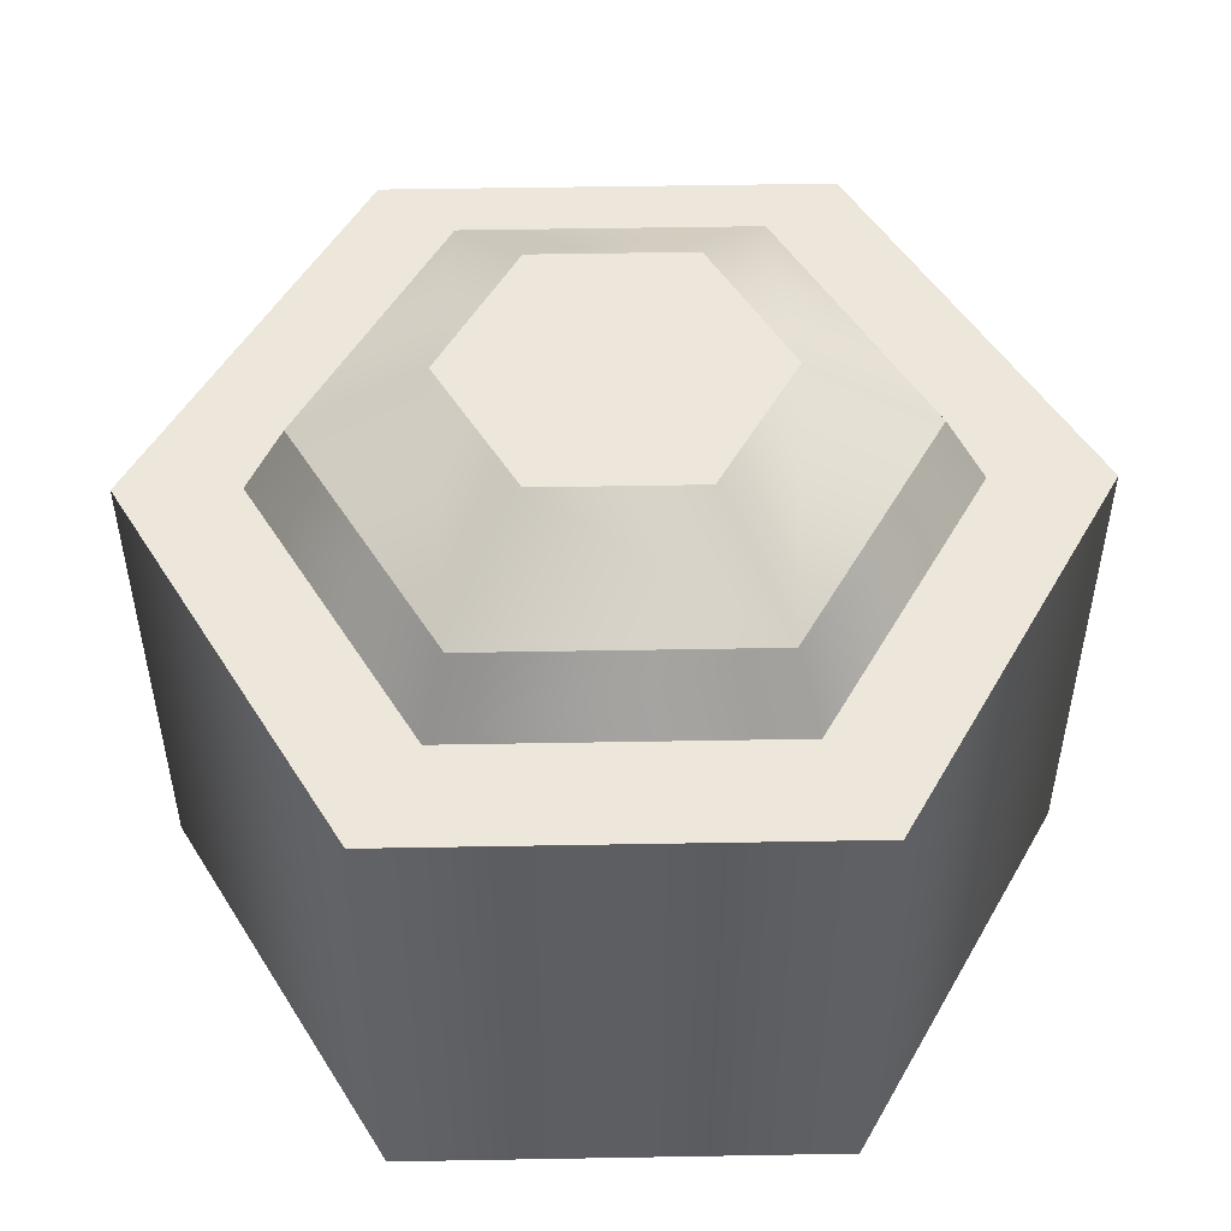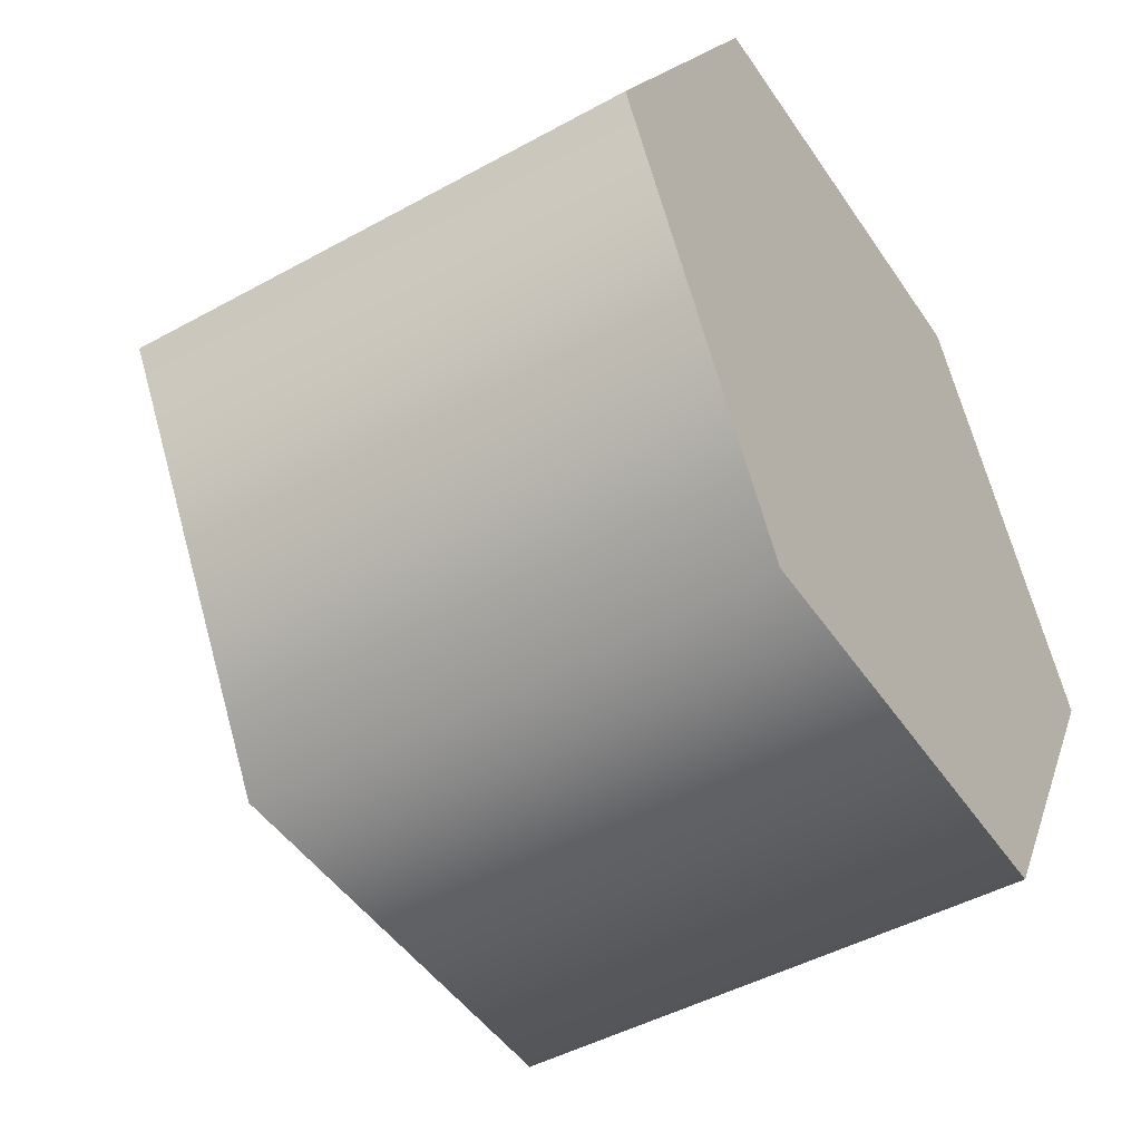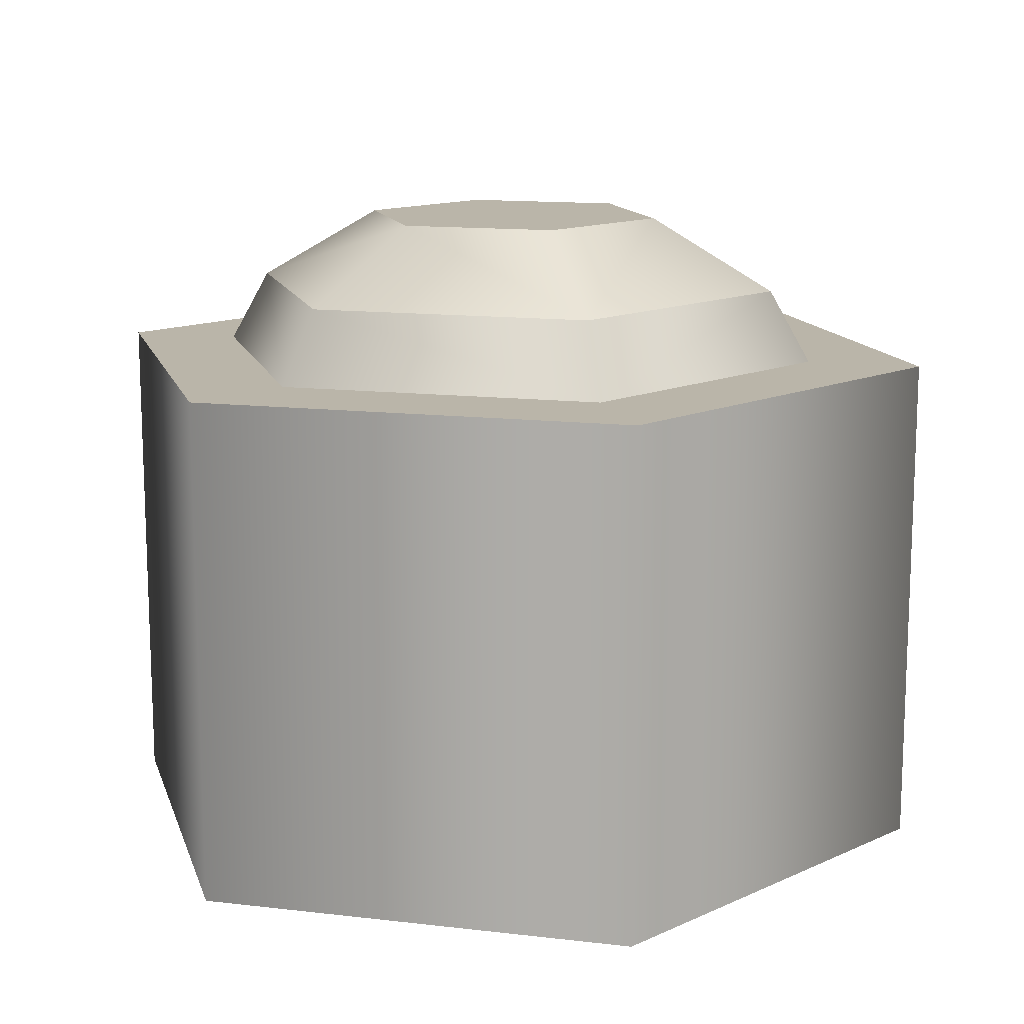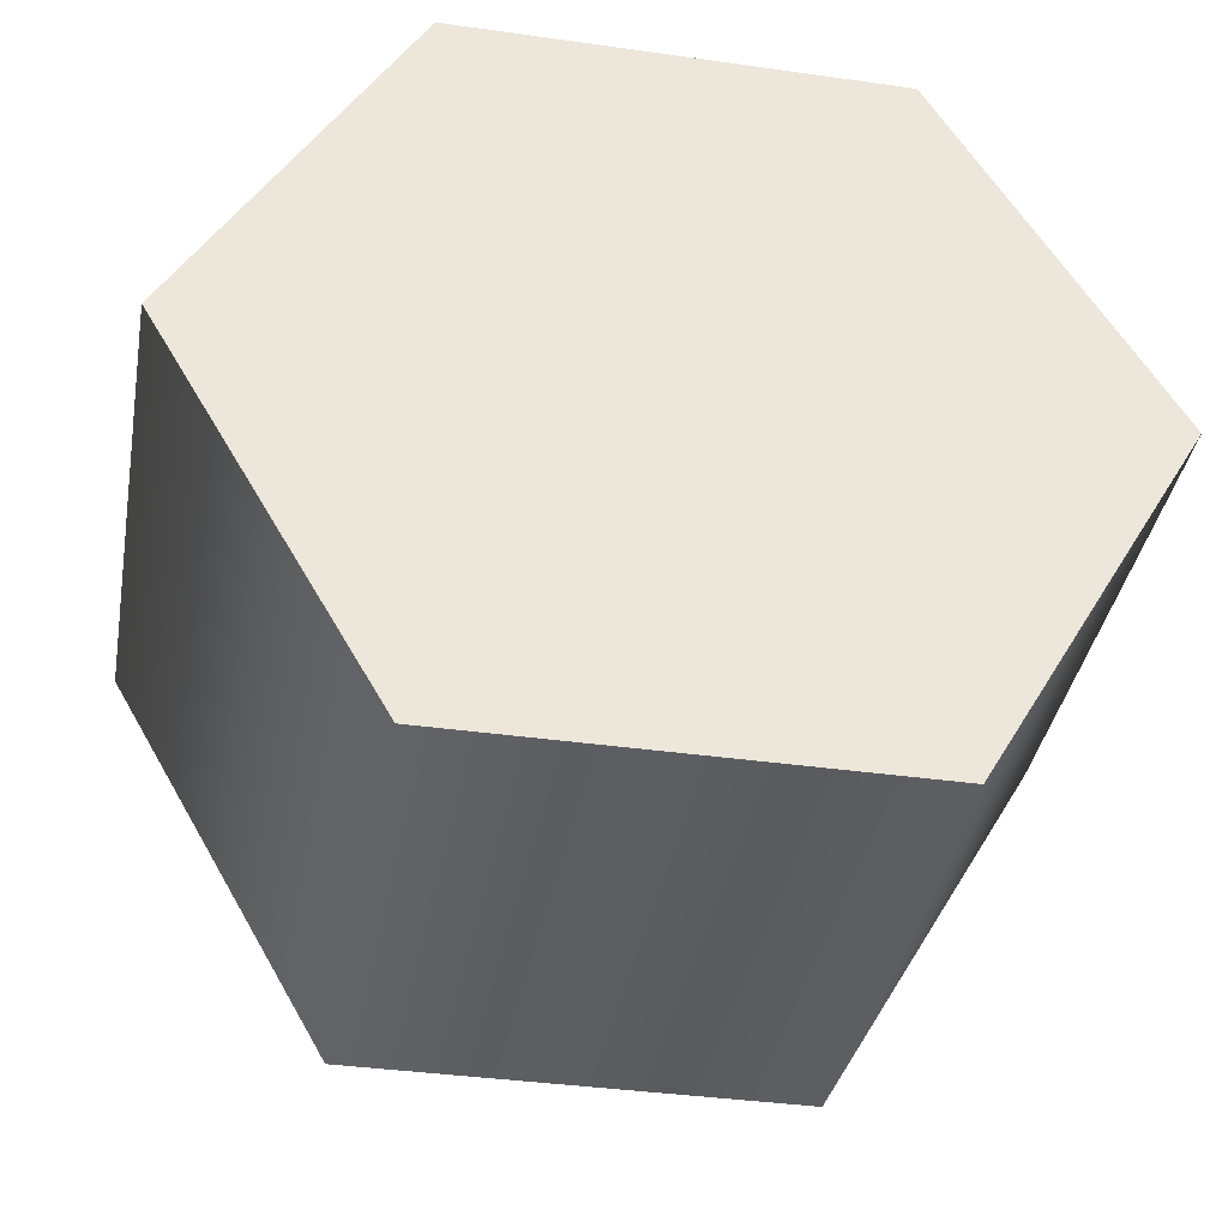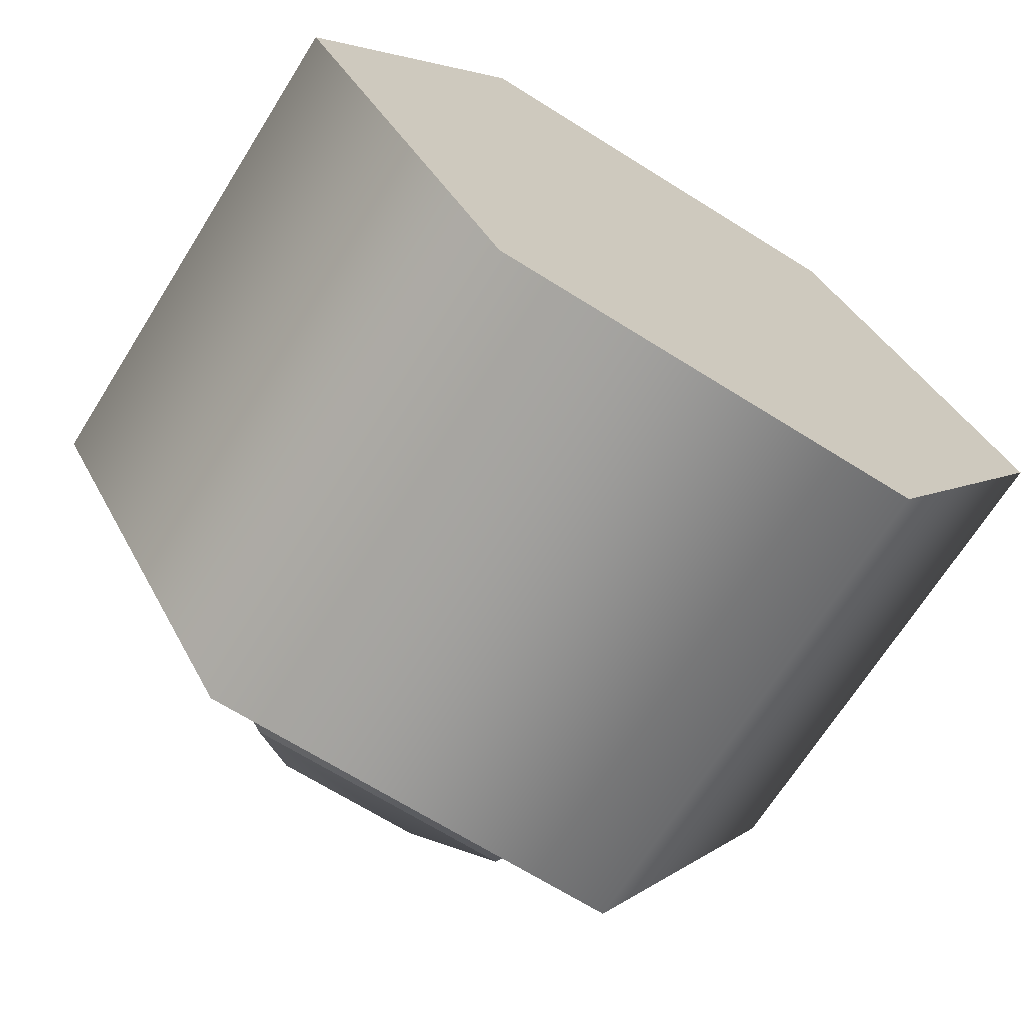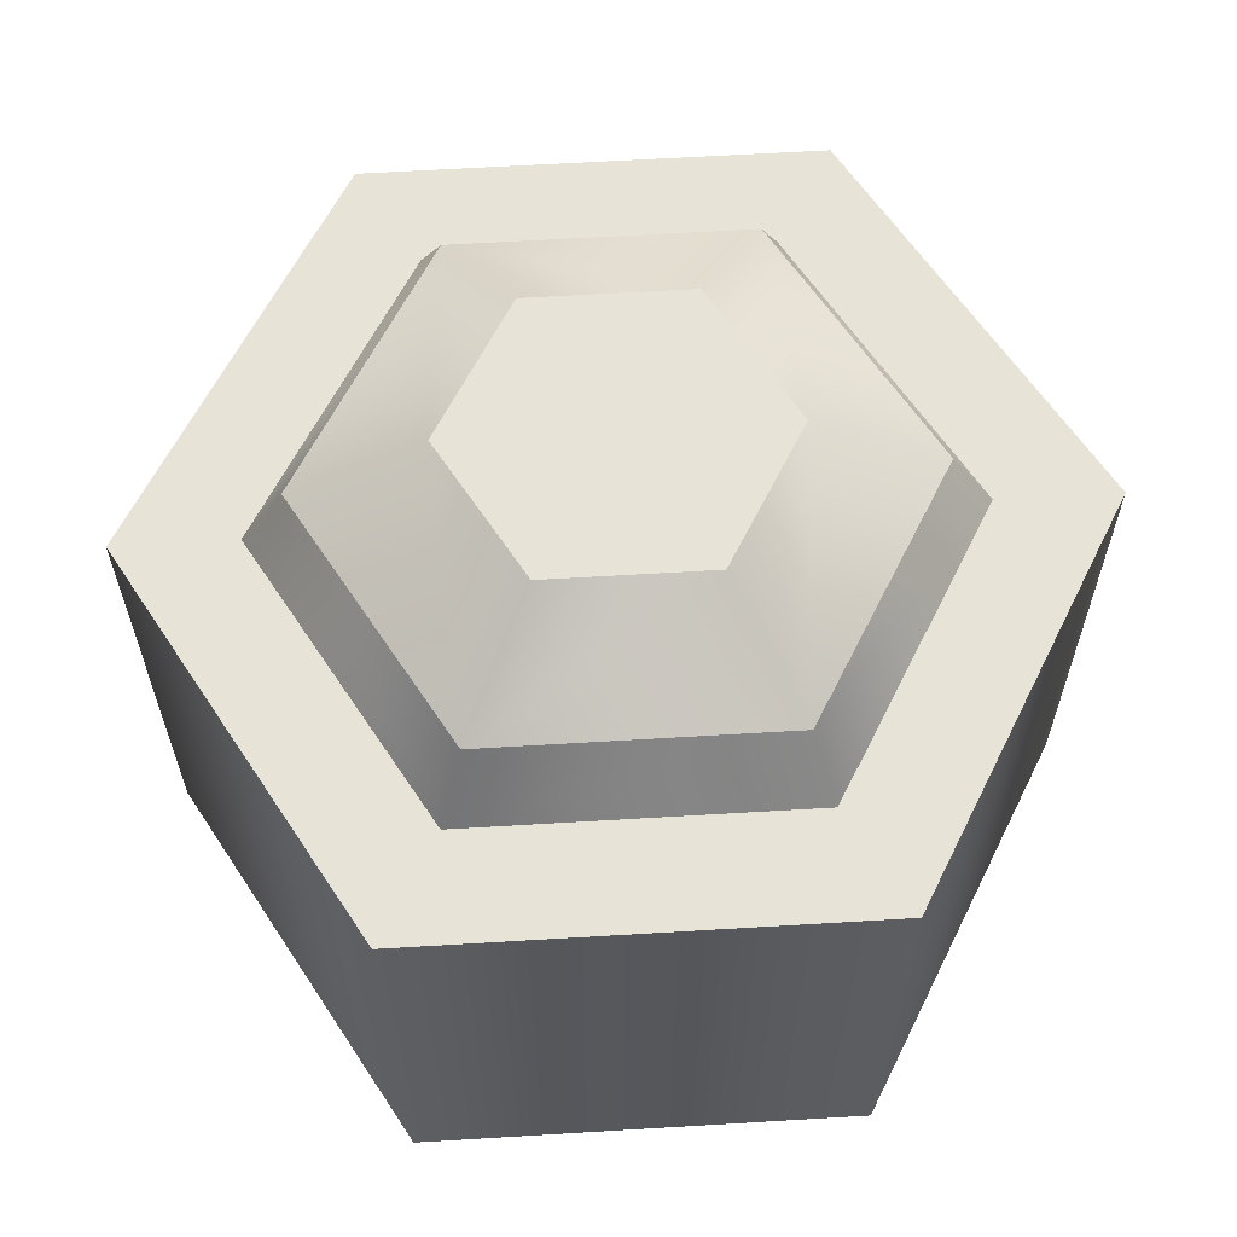
<metadata>
{"format":"obj","ext":"obj","renderer":"f3d","projection":"perspective","resolution":1024,"background":"white","views":[{"elev":50.9,"azim":178.9,"up":"+Y"},{"elev":-46.7,"azim":-57.9,"up":"+Z"},{"elev":13.5,"azim":-45.2,"up":"+Y"},{"elev":-37.7,"azim":-10.2,"up":"+Z"},{"elev":-68.5,"azim":-32.1,"up":"+Z"},{"elev":62.3,"azim":-3.5,"up":"+Y"}]}
</metadata>
<code>
g makiRoe
v 0.06 0 0
v 0.03 0 -0.05196
v 0.03 0 0.05196
v -0.03 0 0.05196
v -0.03 0 -0.05196
v -0.06 0 0
v 0.03 0.07 -0.05196
v 0.06 0.07 0
v 0.03 0.07 0.05196
v -0.03 0.07 0.05196
v -0.06 0.07 0
v -0.03 0.07 -0.05196
v -0.02211 0.07 -0.0383
v 0.02211 0.07 -0.0383
v -0.04423 0.07 0
v 0.04423 0.07 0
v 0.02211 0.07 0.0383
v -0.02211 0.07 0.0383
v -0.01924 0.08 -0.03332
v 0.01924 0.08 -0.03332
v 0.03848 0.08 0
v 0.01924 0.08 0.03332
v -0.03848 0.08 0
v -0.01924 0.08 0.03332
v 0.02116 0.09 0
v 0.01058 0.09 0.01833
v 0.01058 0.09 -0.01833
v -0.01058 0.09 -0.01833
v -0.01058 0.09 0.01833
v -0.02116 0.09 0
f 3 2 1
f 2 3 4
f 2 4 5
f 5 4 6
f 8 2 7
f 2 8 1
f 9 1 8
f 1 9 3
f 9 4 3
f 4 9 10
f 4 11 6
f 11 4 10
f 6 12 5
f 12 6 11
f 12 2 5
f 2 12 7
f 14 12 13
f 13 12 15
f 14 7 12
f 15 12 11
f 16 7 14
f 7 16 8
f 16 9 8
f 9 16 17
f 10 15 11
f 9 17 10
f 10 18 15
f 10 17 18
f 19 14 13
f 14 19 20
f 22 16 21
f 16 22 17
f 20 16 14
f 16 20 21
f 15 19 13
f 19 15 23
f 22 18 17
f 18 22 24
f 18 23 15
f 23 18 24
f 27 26 25
f 26 27 28
f 26 28 29
f 29 28 30
f 19 27 20
f 27 19 28
f 30 24 29
f 24 30 23
f 20 25 21
f 25 20 27
f 19 30 28
f 30 19 23
f 25 22 21
f 22 25 26
f 26 24 22
f 24 26 29

</code>
